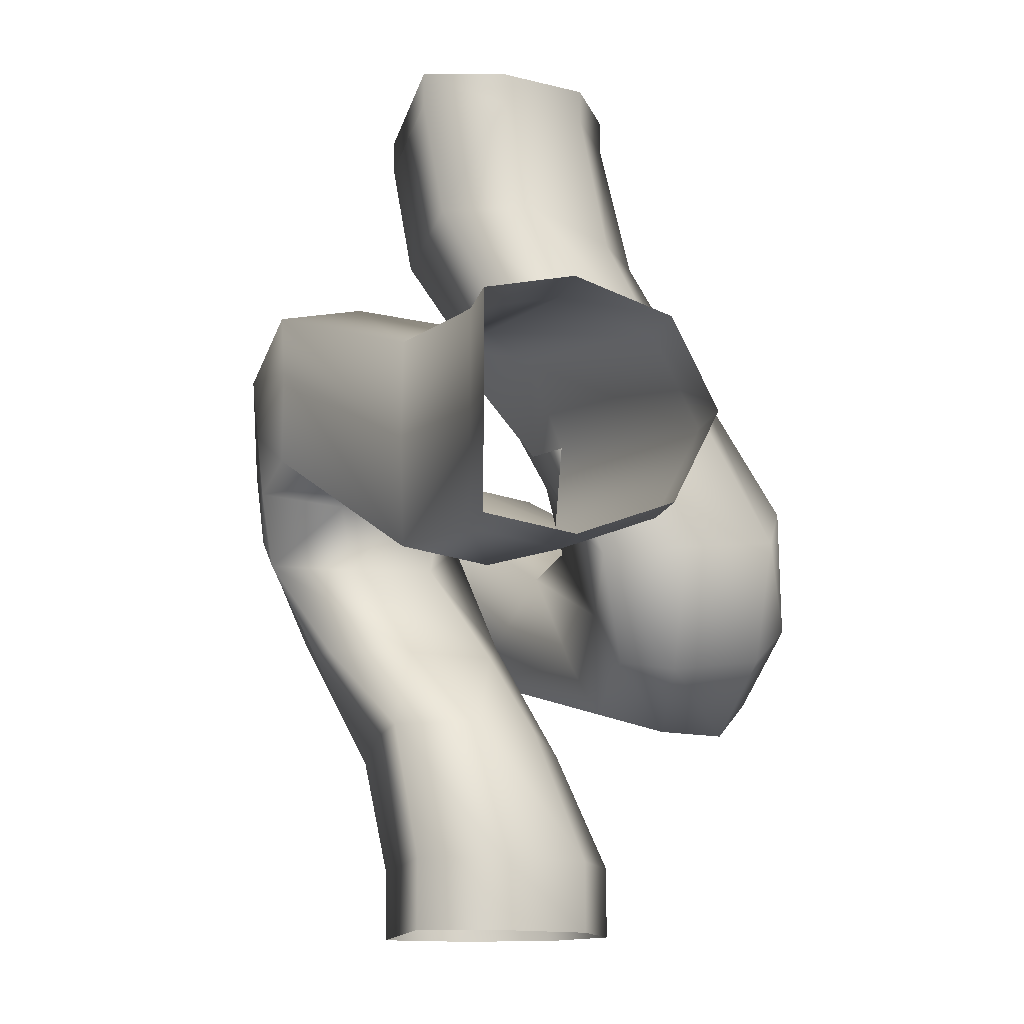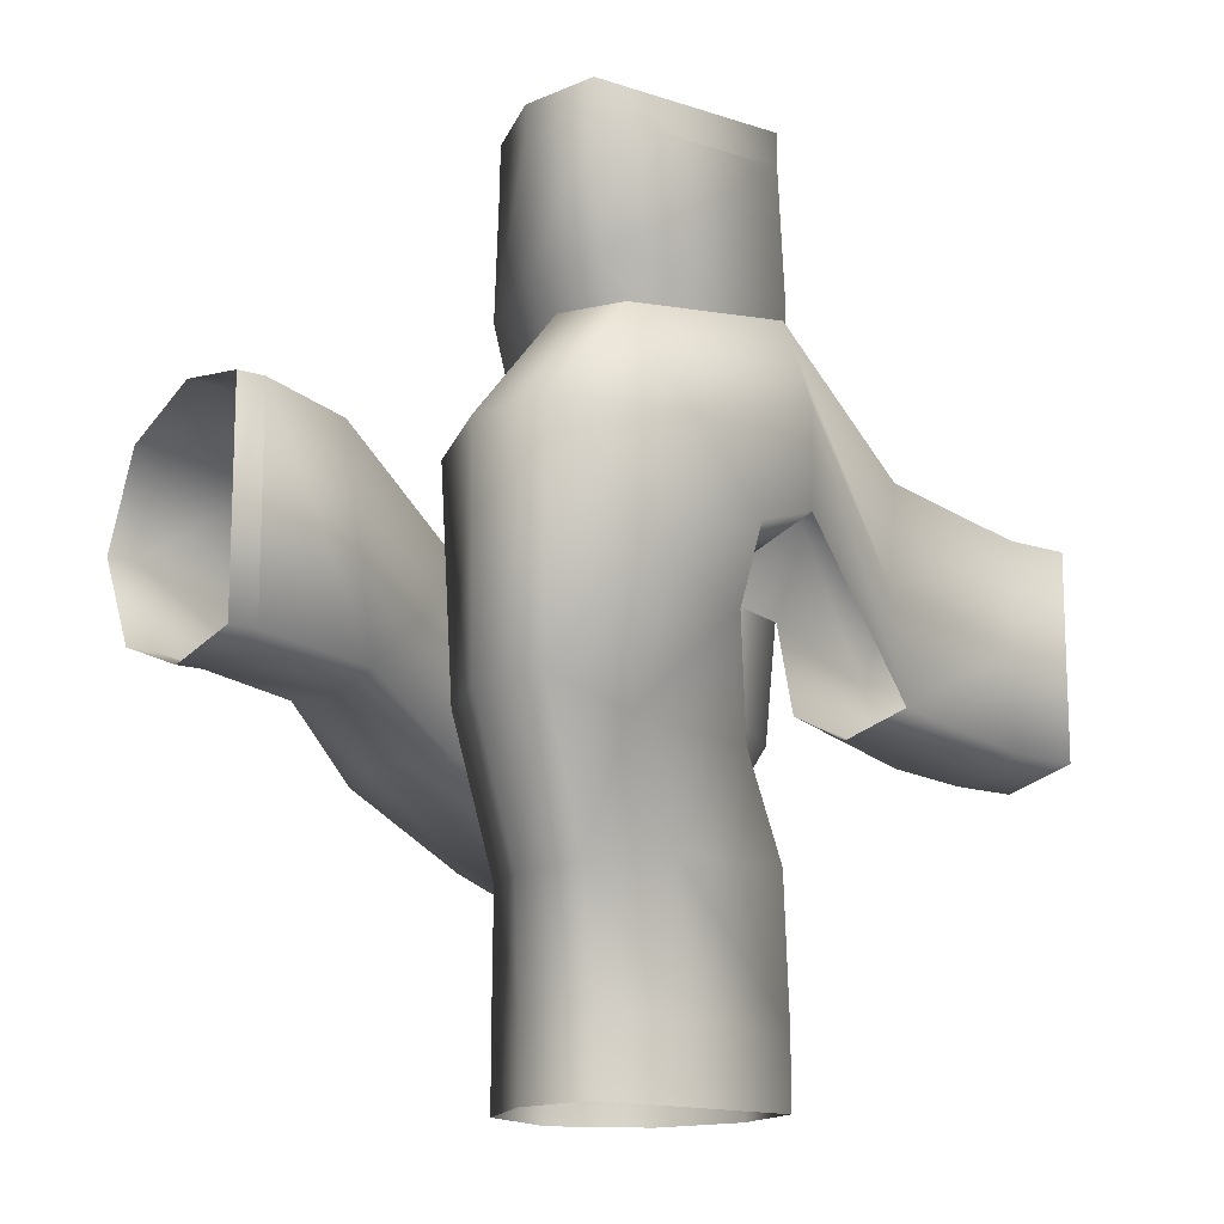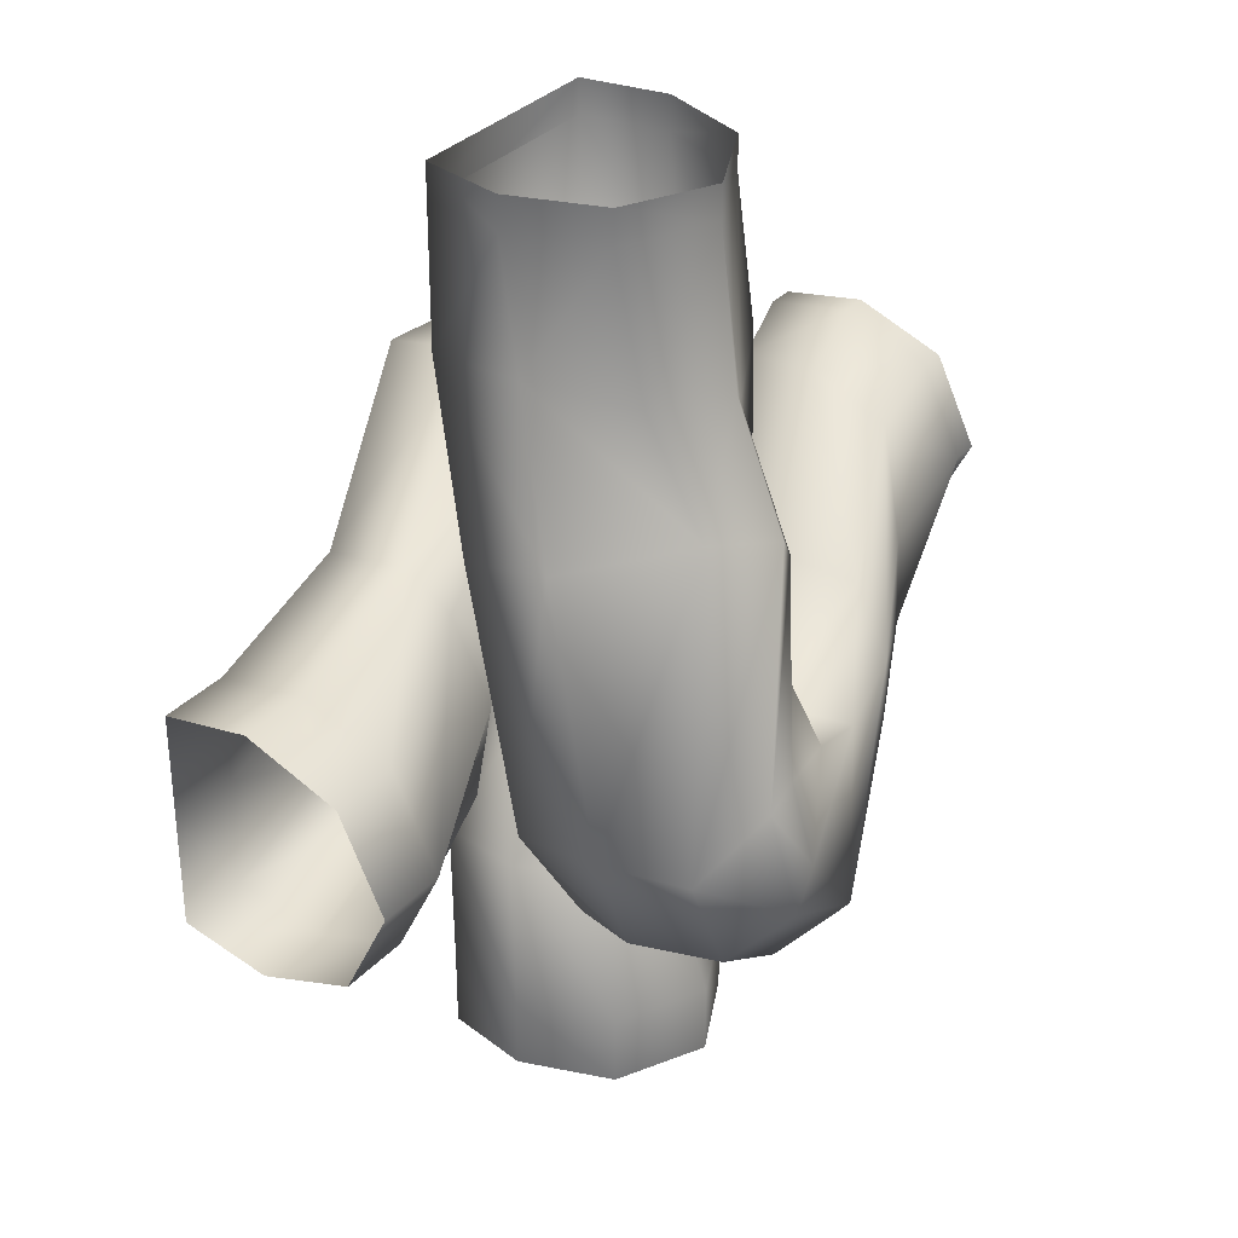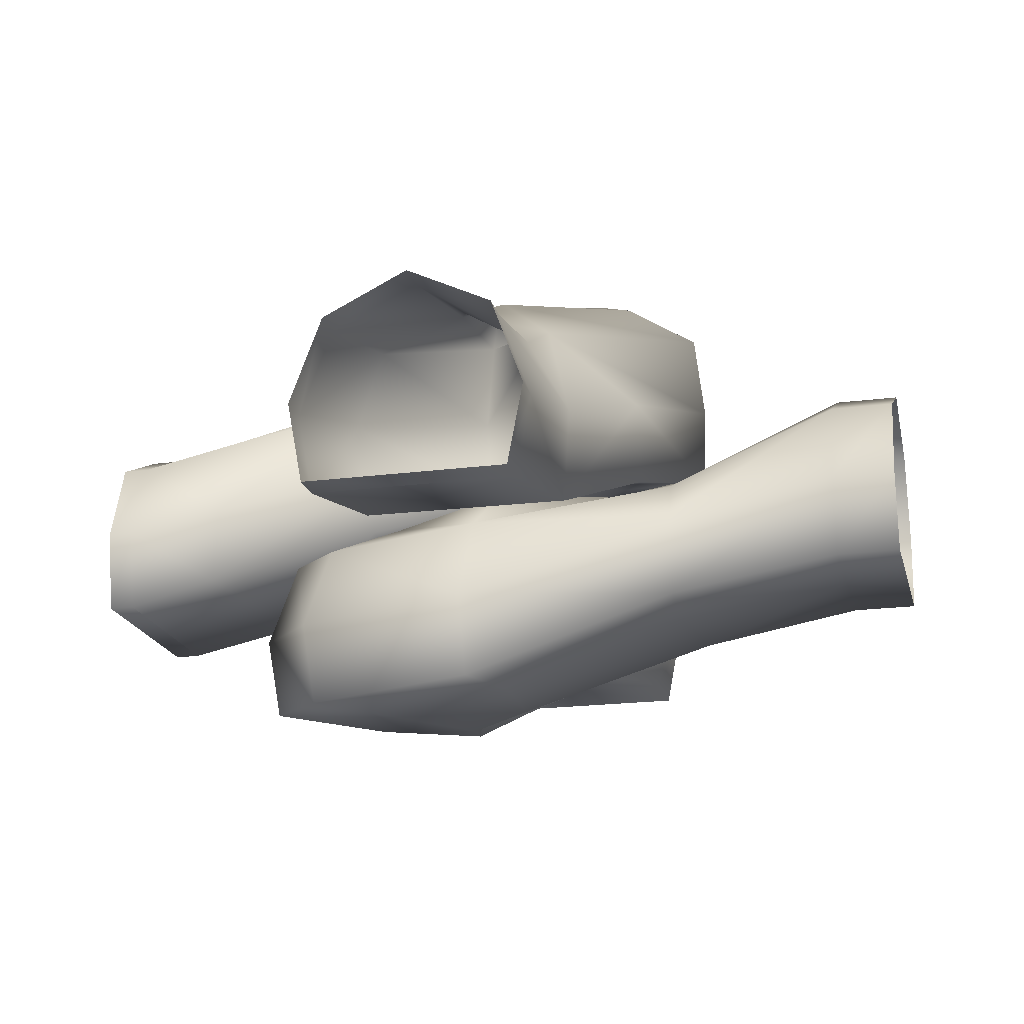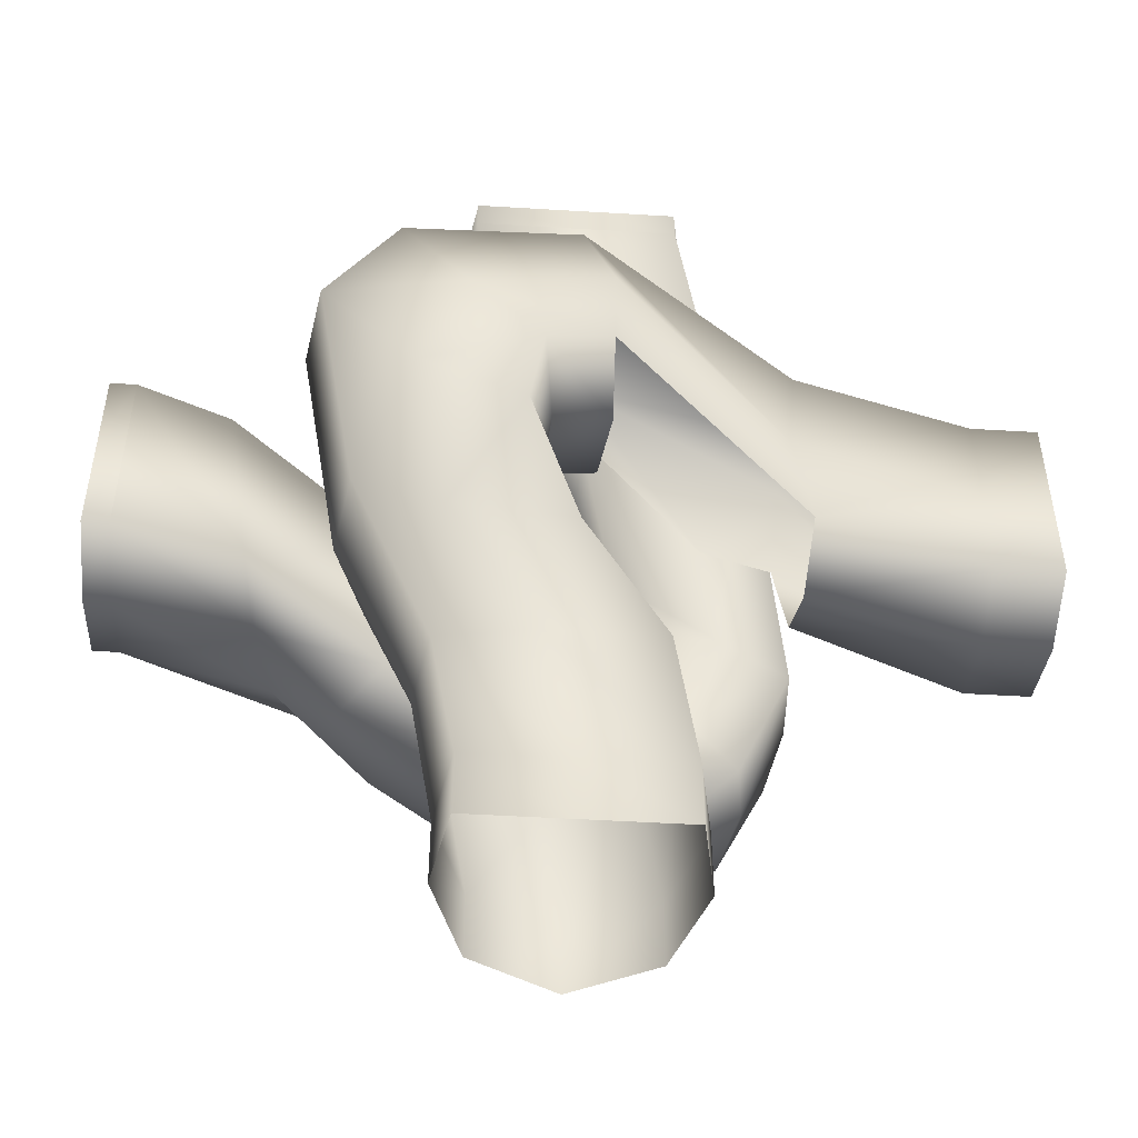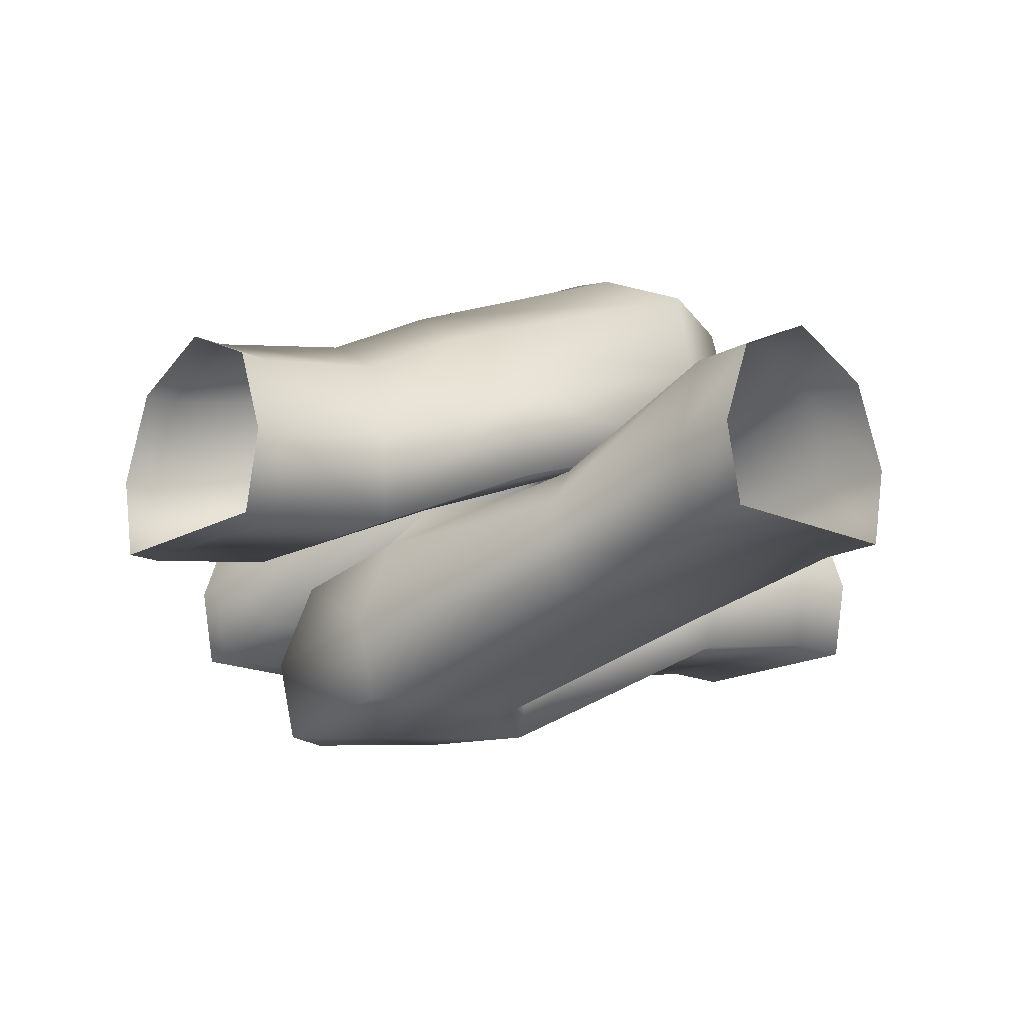
<metadata>
{"format":"obj","ext":"obj","renderer":"f3d","projection":"perspective","resolution":1024,"background":"white","views":[{"elev":-12.6,"azim":78.6,"up":"+Z"},{"elev":-14.8,"azim":-35.8,"up":"+Z"},{"elev":33.2,"azim":125.6,"up":"+Z"},{"elev":-19.7,"azim":13.6,"up":"+Y"},{"elev":-49.5,"azim":-3.8,"up":"+Z"},{"elev":-17.1,"azim":47.9,"up":"+Y"}]}
</metadata>
<code>
v  -1.348 7.258 -1.417
v  -3.702 5.822 0.1348
v  -3.372 6.776 -1.218
v  0.0544 8.211 -4.498
v  -1.119 5.256 -1.548
v  -3.674 3.82 0.1495
v  -0.9922 3.384 -1.43
v  -3.689 2.267 0.1415
v  0.9824 5.256 0.4984
v  0.099 3.82 2.989
v  0.2874 1.949 3.097
v  0.9797 3.216 0.3954
v  0.9482 7.258 0.7603
v  0.2882 5.822 3.1
v  2.389 8.211 -0.1555
v  0.448 6.776 3.253
v  0.4409 3.722 -1.079
v  2.486 4.04 -2.93
v  0.7369 3.853 -3.804
v  0.6263 5.51 -1.258
v  0.2471 7.513 -0.8905
v  1.941 8.466 -2.267
v  2.436 8.466 -3.124
v  1.28 7.258 -5.428
v  3.494 7.513 -4.01
v  1.481 5.818 -5.382
v  3.812 5.51 -4.287
v  1.441 4.297 -5.008
v  3.656 4.319 -4.153
v  4.769 3.676 -1.949
v  4.87 5.547 -1.719
v  4.655 7.549 -1.514
v  3.088 8.211 -0.5075
v  0 0 10
v  2.31 0 10
v  2.31 0 9.249
v  0 0 9.249
v  2.664 1.871 10
v  2.664 1.871 9.249
v  1.935 3.873 10
v  1.935 3.873 9.249
v  0 4.827 10
v  0 4.827 9.249
v  -1.935 3.873 10
v  -1.935 3.873 9.249
v  -2.664 1.871 10
v  -2.664 1.871 9.249
v  -2.31 0 10
v  -2.31 0 9.249
v  -10 0 0
v  -10 0 2.31
v  -9.415 0 2.31
v  -9.415 0 -0
v  -10 1.871 2.664
v  -9.415 1.871 2.664
v  -10 3.873 1.935
v  -9.415 3.873 1.935
v  -10 4.827 0
v  -9.415 4.827 -0
v  -10 3.873 -1.935
v  -9.415 3.873 -1.935
v  -10 1.871 -2.664
v  -9.415 1.871 -2.664
v  -10 0 -2.31
v  -9.415 0 -2.31
v  0.224 5.464 5.917
v  -1.632 4.511 6.346
v  0.6728 6.776 3.648
v  0.3364 5.464 6.114
v  1.844 5.822 3.774
v  1.89 4.511 6.177
v  3.96 3.82 3.462
v  2.953 2.508 6.626
v  3.991 1.949 3.122
v  2.791 0.3863 6.456
v  -1.867 0.3863 6.529
v  -2.09 2.508 6.702
v  -7.38 0.641 2.095
v  -7.192 2.445 2.325
v  -3.769 2.418 -3.508
v  -6.715 0.641 -2.49
v  -4.703 3.82 -3.485
v  -6.531 2.445 -2.656
v  -4.049 5.822 -3.532
v  -6.204 4.447 -2.315
v  -5.456 5.79 -1.741
v  -5.996 5.4 -0.1408
v  -6.872 4.447 1.853
v  -3.39 6.776 -2.571
v  3.168 3.466 -1.036
v  0 0 -10
v  -2.31 0 -10
v  -2.31 0 -8.424
v  0 0 -8.424
v  -2.664 1.871 -10
v  -2.664 1.871 -8.424
v  -1.935 3.873 -10
v  -1.935 3.873 -8.424
v  0 4.827 -10
v  0 4.827 -8.424
v  1.935 3.873 -10
v  1.935 3.873 -8.424
v  2.664 1.871 -10
v  2.664 1.871 -8.424
v  2.31 0 -10
v  2.31 0 -8.424
v  -2.859 -0.4578 -5.758
v  -0.7349 -0.4578 -5.369
v  -3.183 1.239 -5.816
v  -2.517 2.958 -5.696
v  -0.2199 3.7 -5.81
v  1.28 2.849 -5.428
v  2.15 1.413 -5.335
v  1.81 -0.4578 -5.404
v  10 0 0
v  10 0 -2.31
v  8.528 0 -2.31
v  8.528 0 0
v  10 1.871 -2.664
v  8.528 1.871 -2.664
v  10 3.873 -1.935
v  8.528 3.873 -1.935
v  10 4.827 0
v  8.528 4.827 0
v  10 3.873 1.935
v  8.528 3.873 1.935
v  10 1.871 2.664
v  8.528 1.871 2.664
v  10 0 2.31
v  8.528 0 2.31
v  4.769 -0.7848 -1.949
v  4.409 -0.7848 0.4956
v  4.738 1.086 -2.287
v  4.655 2.611 -1.514
v  4.409 2.826 0.4956
v  4.57 2.071 2.323
v  4.63 1.086 3.009
v  4.601 -0.7848 2.675
v  -5.804 -1.123 1.985
v  -4.15 -1.415 4.2
v  -3.918 -3.286 3.926
v  -5.492 -2.994 1.88
v  -5.162 0.879 1.77
v  -3.673 0.5872 3.637
v  0.5824 -2.994 0.8387
v  -0.8501 -3.286 0.348
v  -2.398 -3.286 2.141
v  0.6264 -2.994 2.95
v  0.672 -1.123 0.4831
v  -0.6078 -1.415 0.0717
v  0.4877 0.879 1.212
v  -1.104 0.5872 0.639
v  0.448 1.832 3.253
v  -2.398 1.541 2.141
v  0.0473 0.879 4.111
v  -0.0488 -2.994 4.476
v  -0.1401 -1.123 4.823
v  -1.152 -2.994 -1.317
v  -3.412 -2.994 -0.2817
v  -0.8099 -1.123 -1.405
v  -1.508 0.879 -1.22
v  -3.412 1.832 -0.2817
v  -4.59 -1.726 -2.668
v  -2.697 -1.726 -3.212
v  -4.908 0.1451 -2.645
v  -4.253 1.835 -2.692
v  -1.816 2.578 -3.046
v  2.858 2.508 0.6607
v  -0.0381 -1.726 -3.501
v  0.303 0.1451 -3.51
v  -0.4809 2.147 -3.465
o cave_tile_9
g cave_tile_9
f 1 2 3 4
f 5 6 2 1
f 7 8 6 5
f 9 10 11 12
f 13 14 10 9
f 15 16 14 13
f 7 17 18 19
f 7 5 20 17
f 5 1 21 20
f 1 4 22 21
f 4 23 22
f 4 24 25 23
f 24 26 27 25
f 26 28 29 27
f 28 19 18 29
f 30 31 27 29
f 31 32 25 27
f 32 33 23 25
f 33 15 22 23
f 15 13 21 22
f 13 9 20 21
f 9 12 17 20
f 34 35 36 37
f 35 38 39 36
f 38 40 41 39
f 40 42 43 41
f 42 44 45 43
f 44 46 47 45
f 46 48 49 47
f 48 34 37 49
f 50 51 52 53
f 51 54 55 52
f 54 56 57 55
f 56 58 59 57
f 58 60 61 59
f 60 62 63 61
f 62 64 65 63
f 64 50 53 65
f 14 16 66 67
f 16 68 69 66
f 70 71 69 68
f 70 72 73 71
f 72 74 75 73
f 74 11 76 75
f 11 10 77 76
f 10 14 67 77
f 66 43 45 67
f 69 43 66
f 71 41 43 69
f 73 39 41 71
f 75 36 39 73
f 76 49 36 75
f 77 47 49 76
f 67 45 47 77
f 6 8 78 79
f 8 80 81 78
f 80 82 83 81
f 82 84 85 83
f 84 84 86 85
f 3 87 86
f 3 2 88 87
f 2 6 79 88
f 78 52 55 79
f 81 65 52 78
f 83 63 65 81
f 85 61 63 83
f 86 59 61 85
f 87 59 86
f 88 57 59 87
f 79 55 57 88
f 84 4 89 84
f 89 4 3
f 3 86 89
f 89 86 84
f 30 29 18 90
f 90 18 17 12
f 30 90 74
f 90 12 11 74
f 72 31 30 74
f 70 32 31 72
f 68 33 32 70
f 16 15 33 68
f 28 26 82 80
f 24 84 82 26
f 4 84 24
f 80 8 7 19
f 80 19 28
f 91 92 93 94
f 92 95 96 93
f 95 97 98 96
f 97 99 100 98
f 99 101 102 100
f 101 103 104 102
f 103 105 106 104
f 105 91 94 106
f 94 93 107 108
f 93 96 109 107
f 96 98 110 109
f 98 100 111 110
f 100 102 112 111
f 102 104 113 112
f 104 106 114 113
f 106 94 108 114
f 115 116 117 118
f 116 119 120 117
f 119 121 122 120
f 121 123 124 122
f 123 125 126 124
f 125 127 128 126
f 127 129 130 128
f 129 115 118 130
f 118 117 131 132
f 117 120 133 131
f 120 122 134 133
f 122 124 135 134
f 124 126 136 135
f 126 128 137 136
f 128 130 138 137
f 130 118 132 138
f 139 140 141 142
f 143 144 140 139
f 145 146 147 148
f 149 150 146 145
f 151 152 150 149
f 153 154 152 151
f 155 144 154 153
f 148 147 141 156
f 140 157 156 141
f 144 155 157 140
f 146 158 159 147
f 150 160 158 146
f 152 161 160 150
f 154 162 161 152
f 144 143 162 154
f 147 159 142 141
f 107 163 164 108
f 109 165 163 107
f 110 166 165 109
f 111 167 166 110
f 136 155 168 135
f 137 157 155 136
f 138 156 157 137
f 132 156 138
f 108 164 169 114
f 131 145 148 132
f 132 148 156
f 153 168 155
f 158 160 170 169
f 160 161 171 170
f 161 162 167 171
f 163 142 159 164
f 165 139 142 163
f 166 143 139 165
f 167 162 143 166
f 164 159 158 169
f 170 113 114 169
f 171 112 113 170
f 167 111 112 171

</code>
